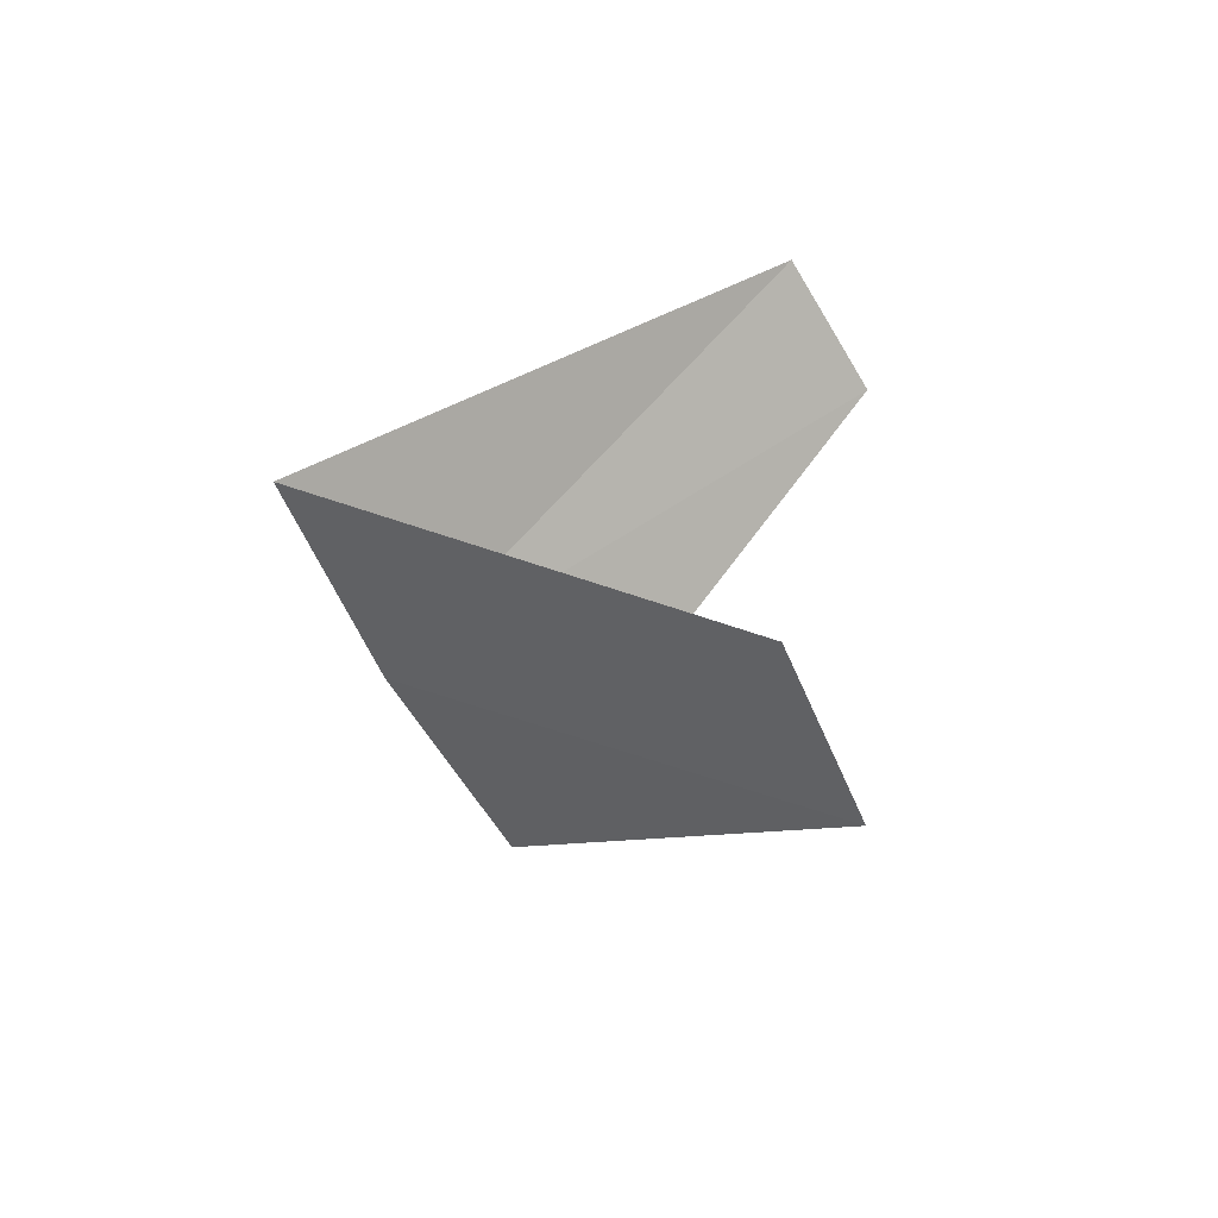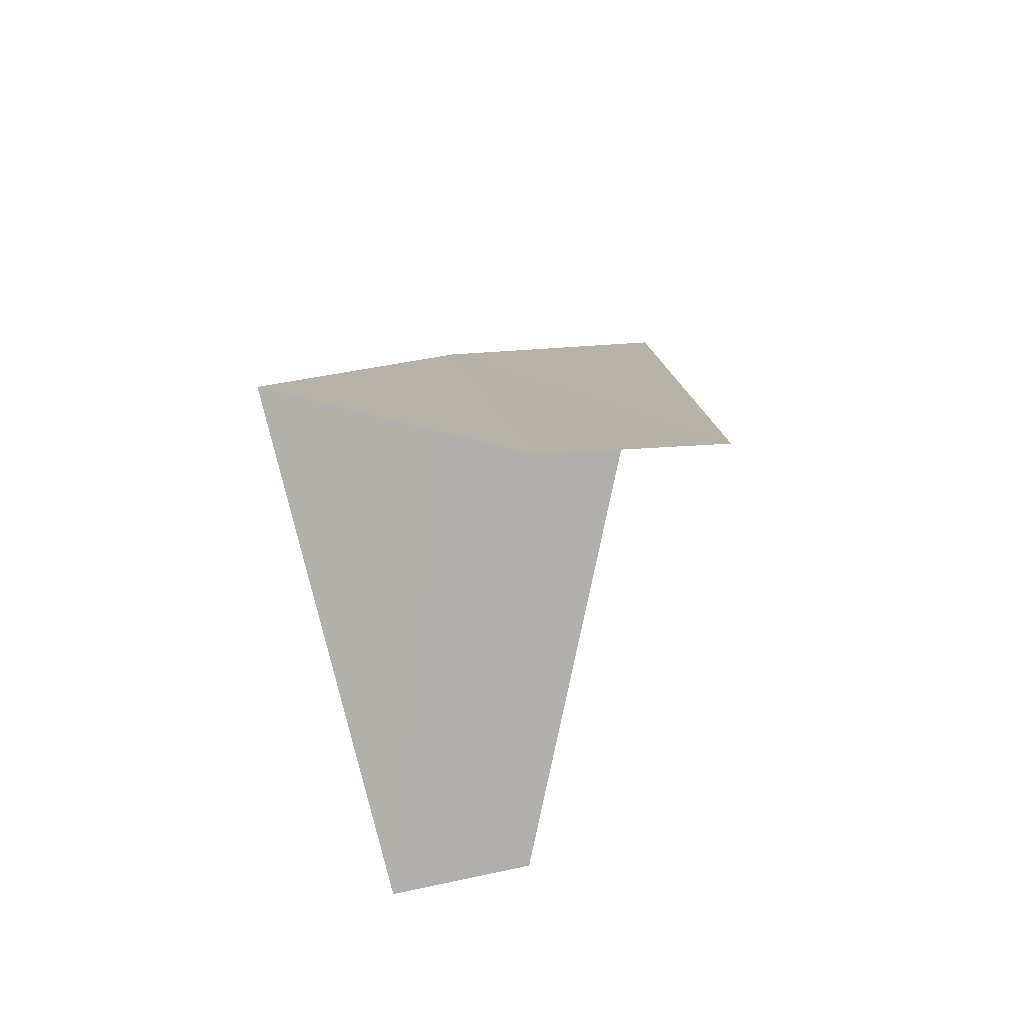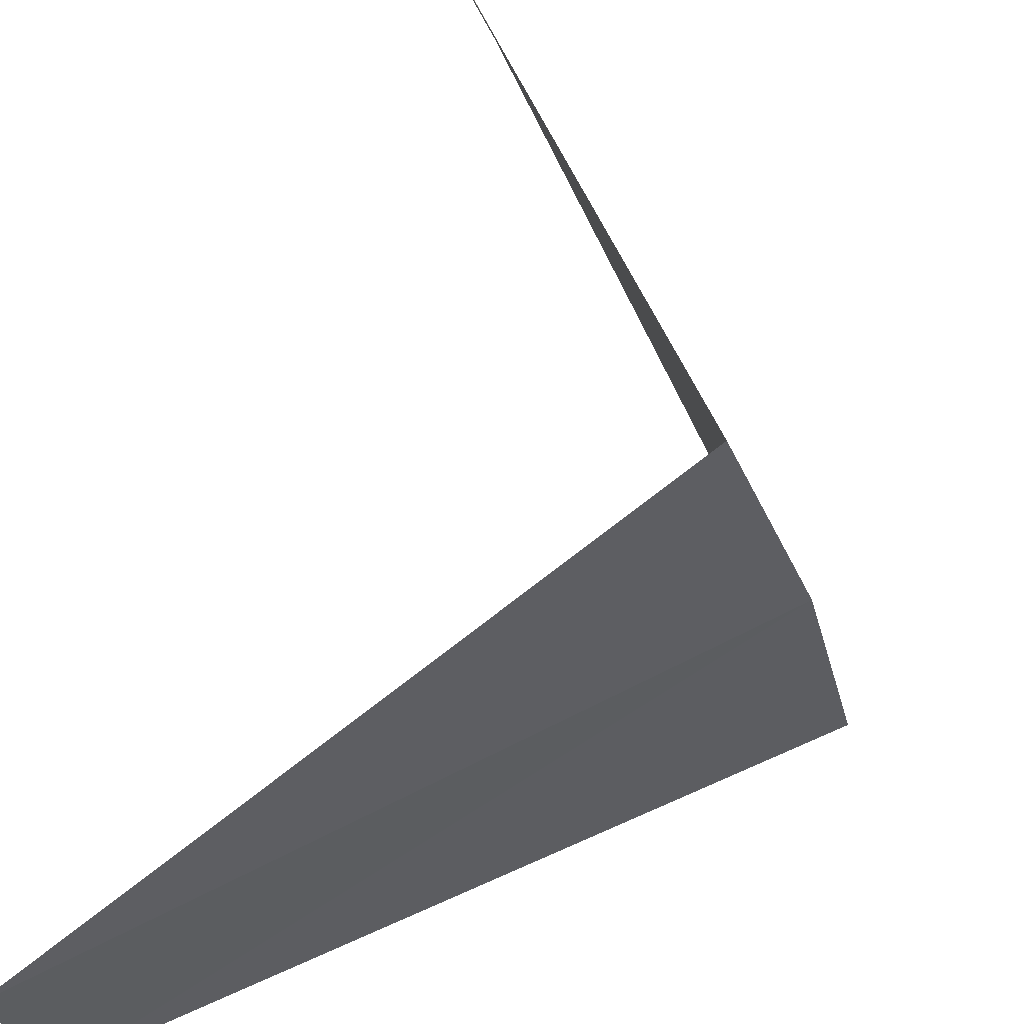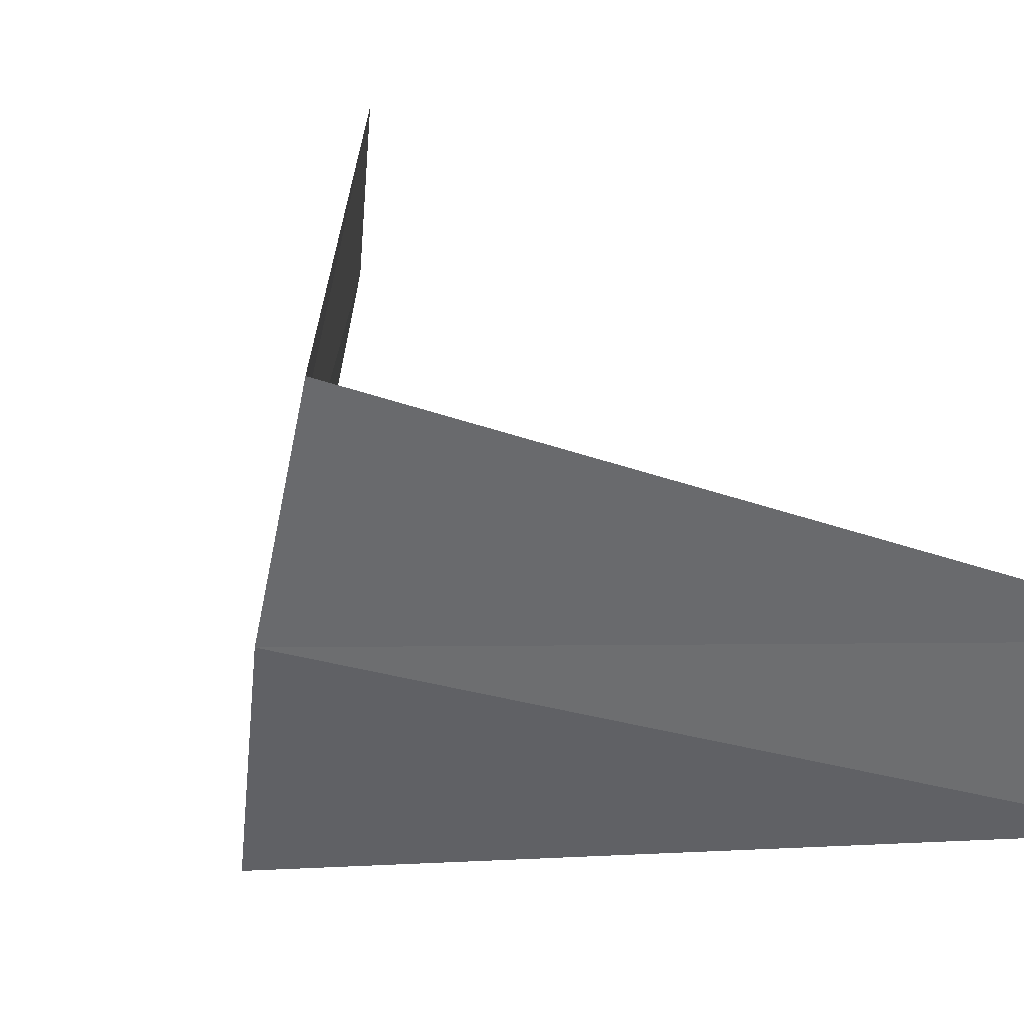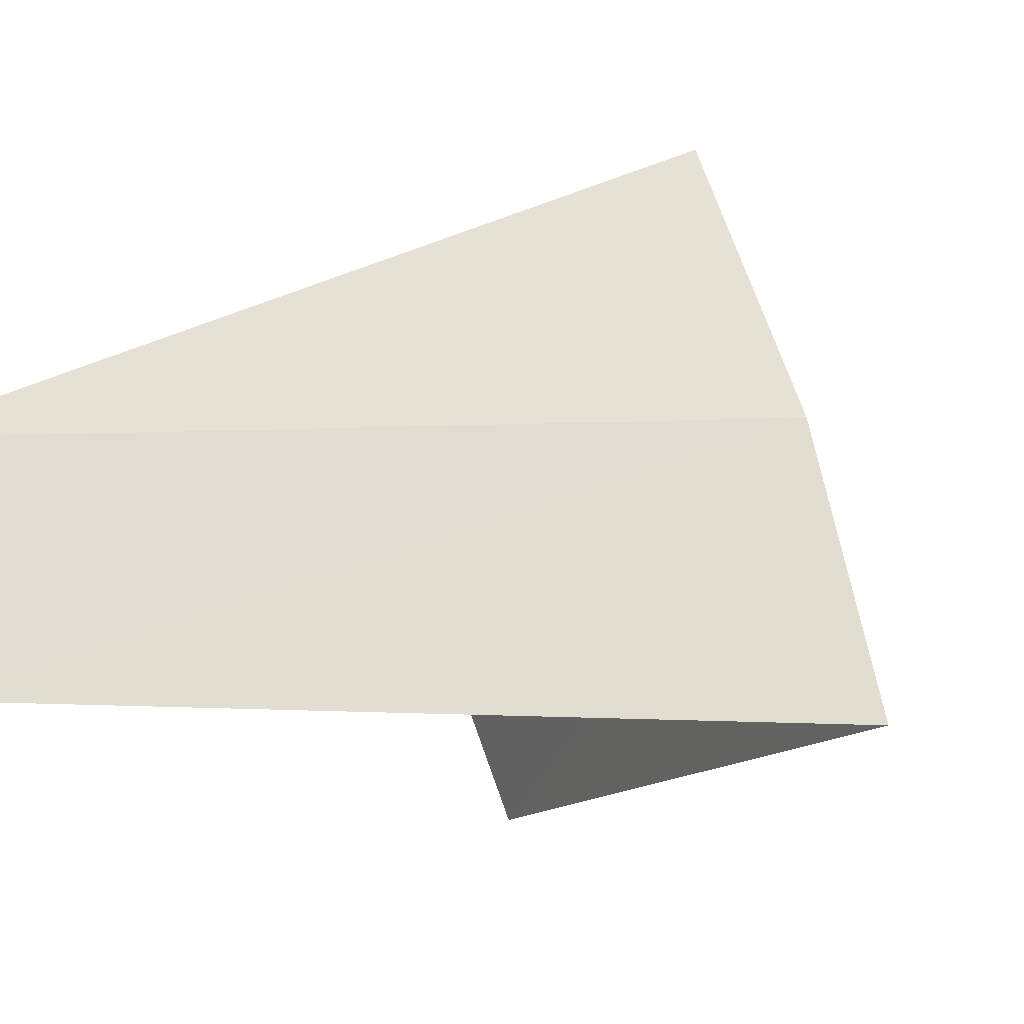
<metadata>
{"format":"obj","ext":"obj","renderer":"f3d","projection":"perspective","resolution":1024,"background":"white","views":[{"elev":-54.4,"azim":12.7,"up":"+Z"},{"elev":57.7,"azim":64.1,"up":"+Z"},{"elev":63.2,"azim":-157.9,"up":"+Y"},{"elev":52.3,"azim":-38.9,"up":"+Y"},{"elev":-22.0,"azim":-155.0,"up":"+Y"}]}
</metadata>
<code>
v -3.874 0.9948 26.92
v -2.976 0.376 25.96
v -2.906 0.7461 25.92
v -3.719 1.472 26.88
v -3.968 0.5013 26.96
v -2.906 0.7461 27.92
v -2.789 1.104 27.88
f 1 3 2
f 1 4 3
f 1 2 5
f 1 5 6
f 1 7 4
f 1 6 7

</code>
